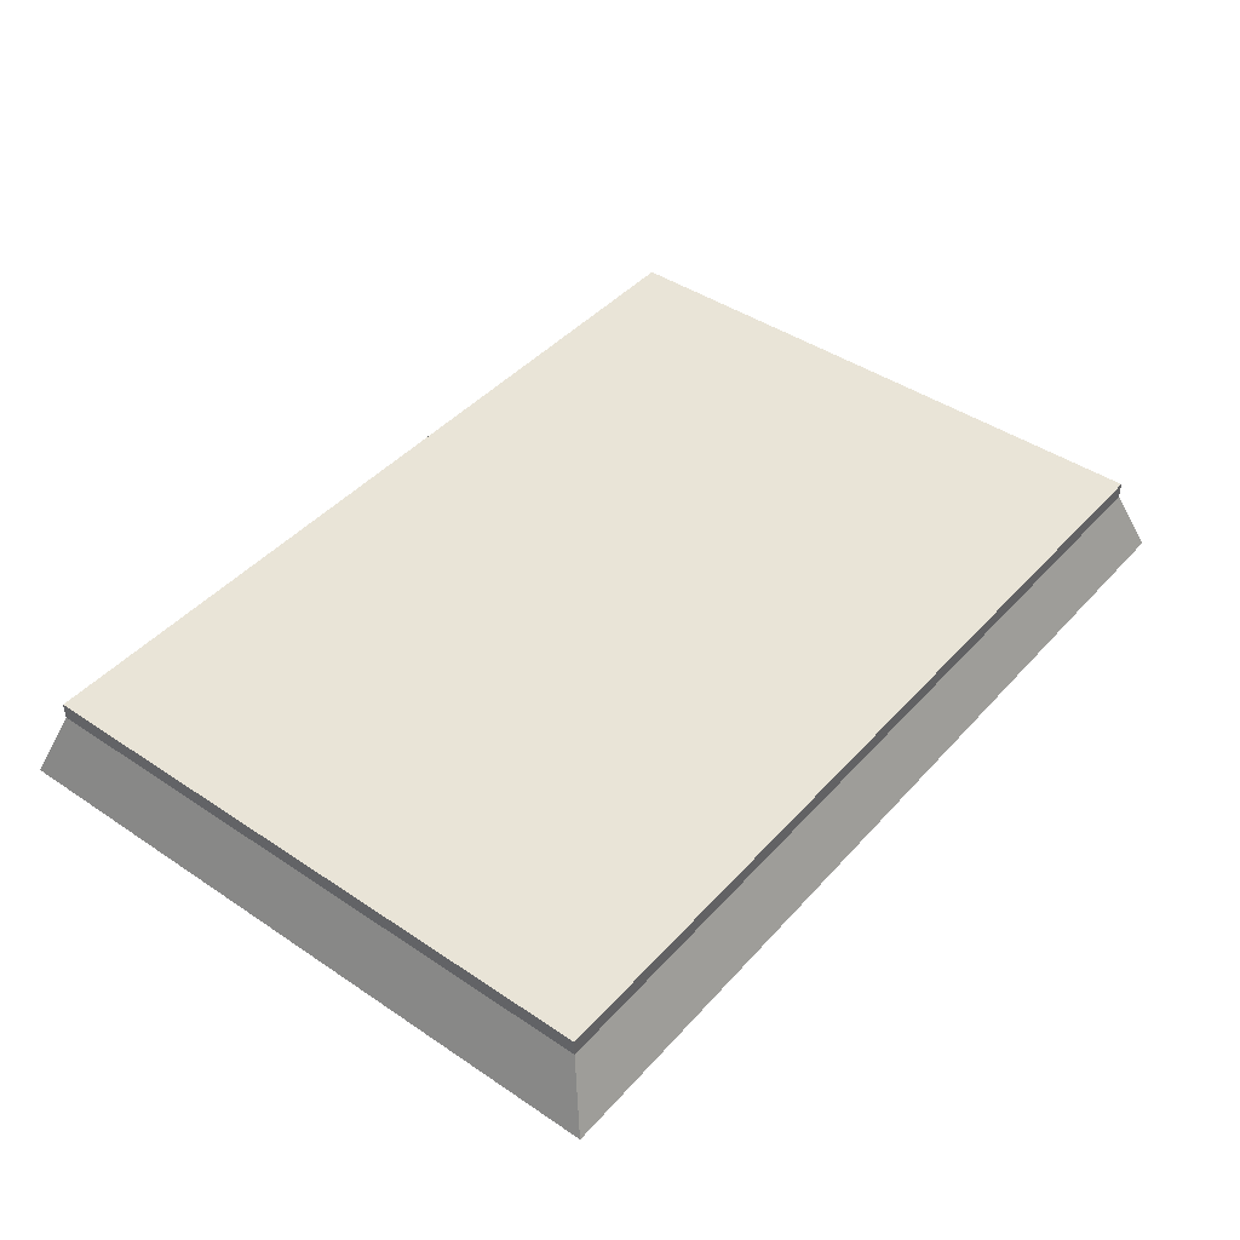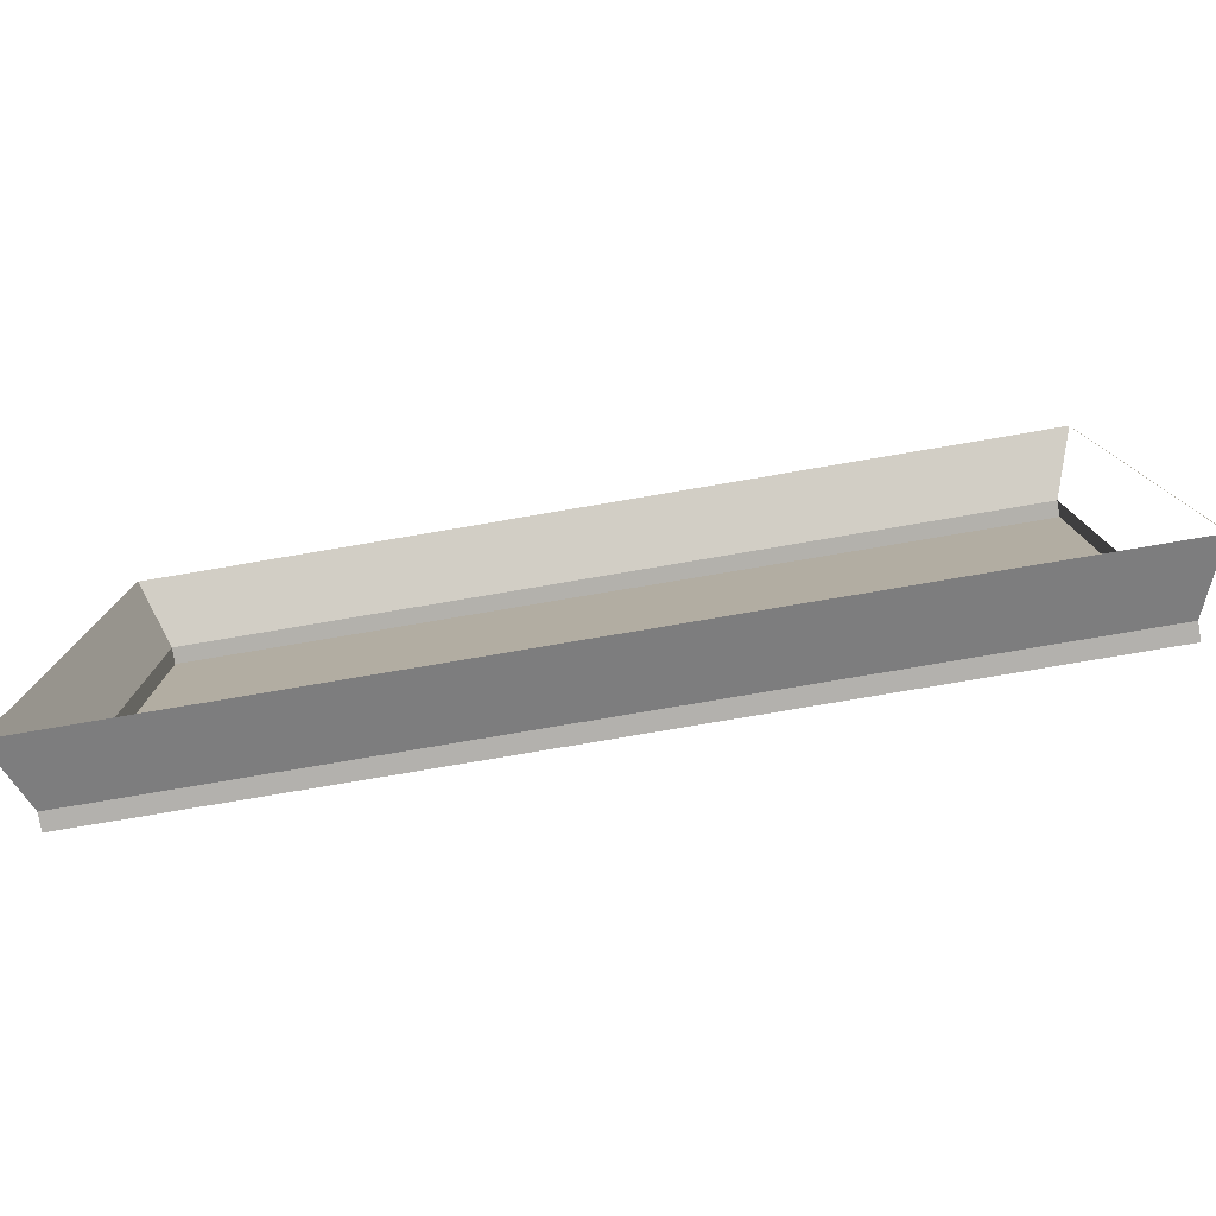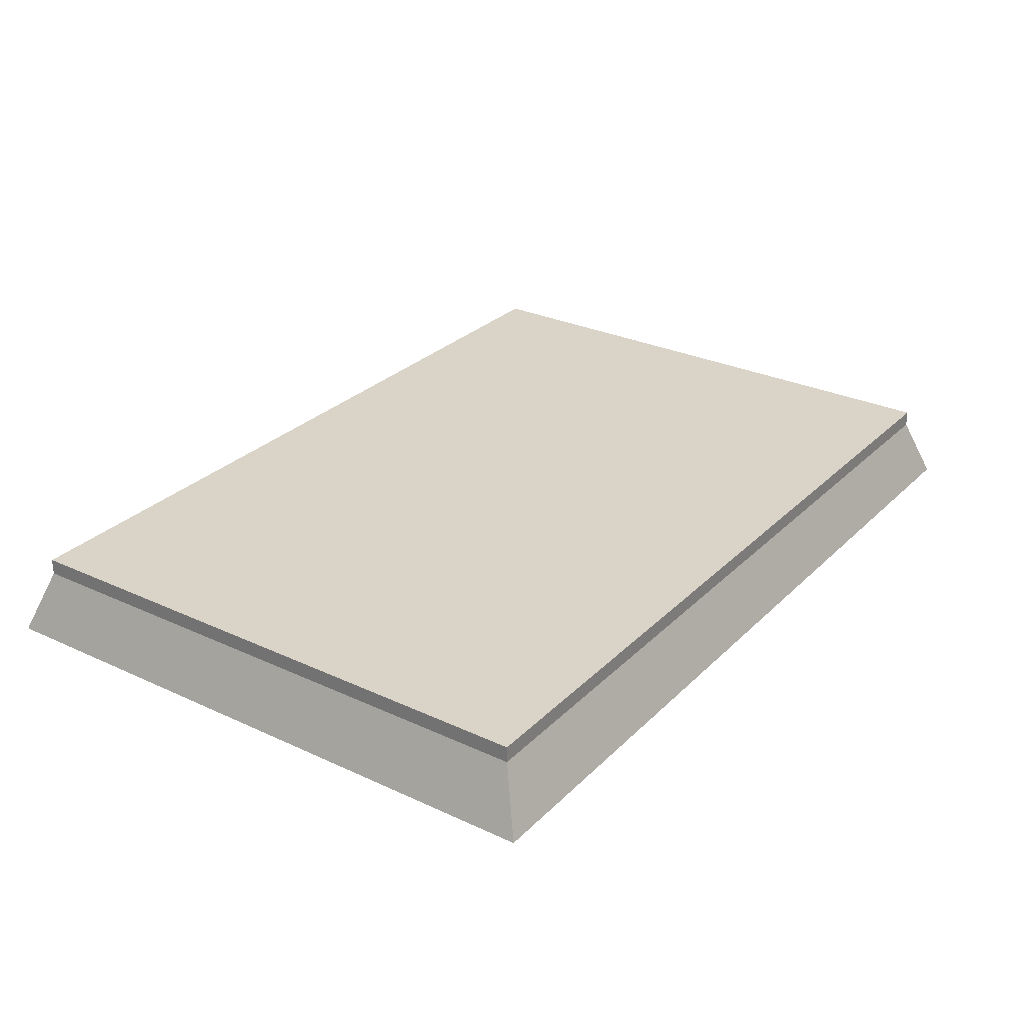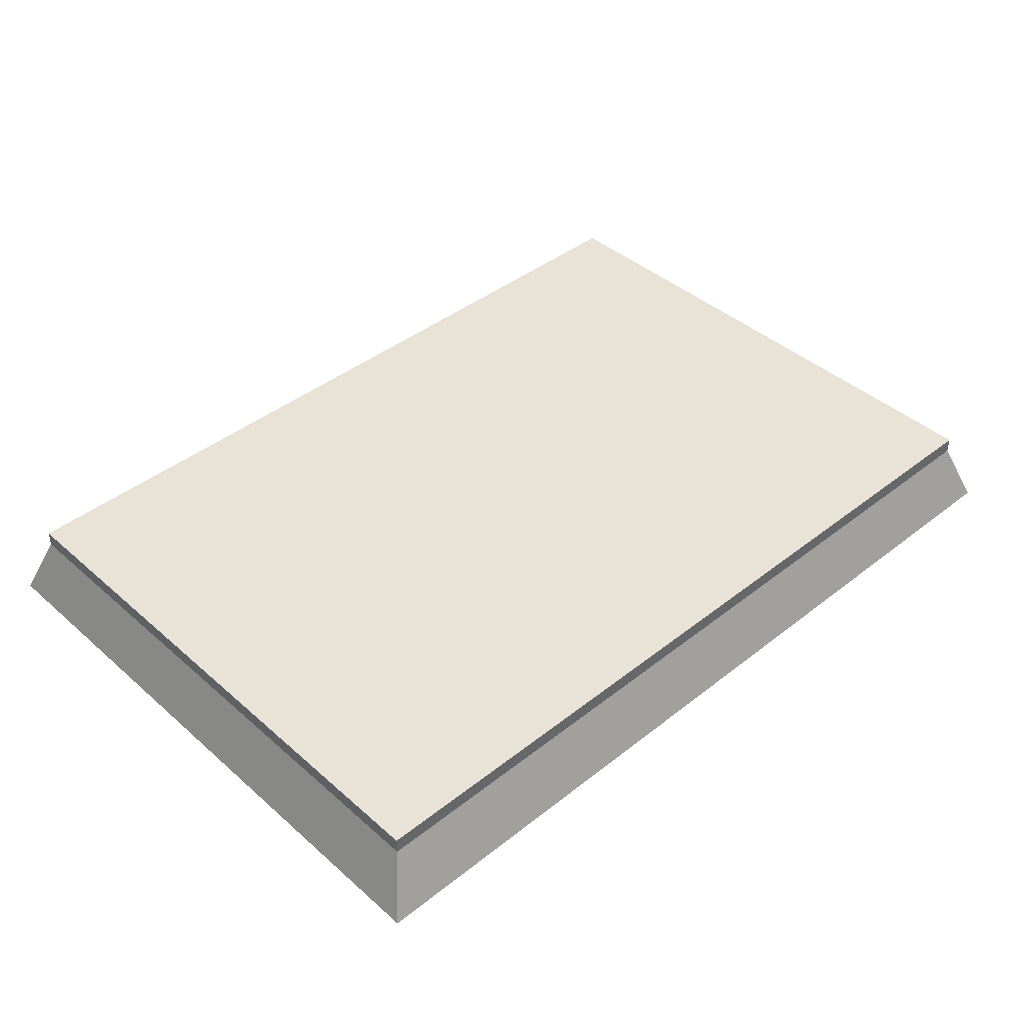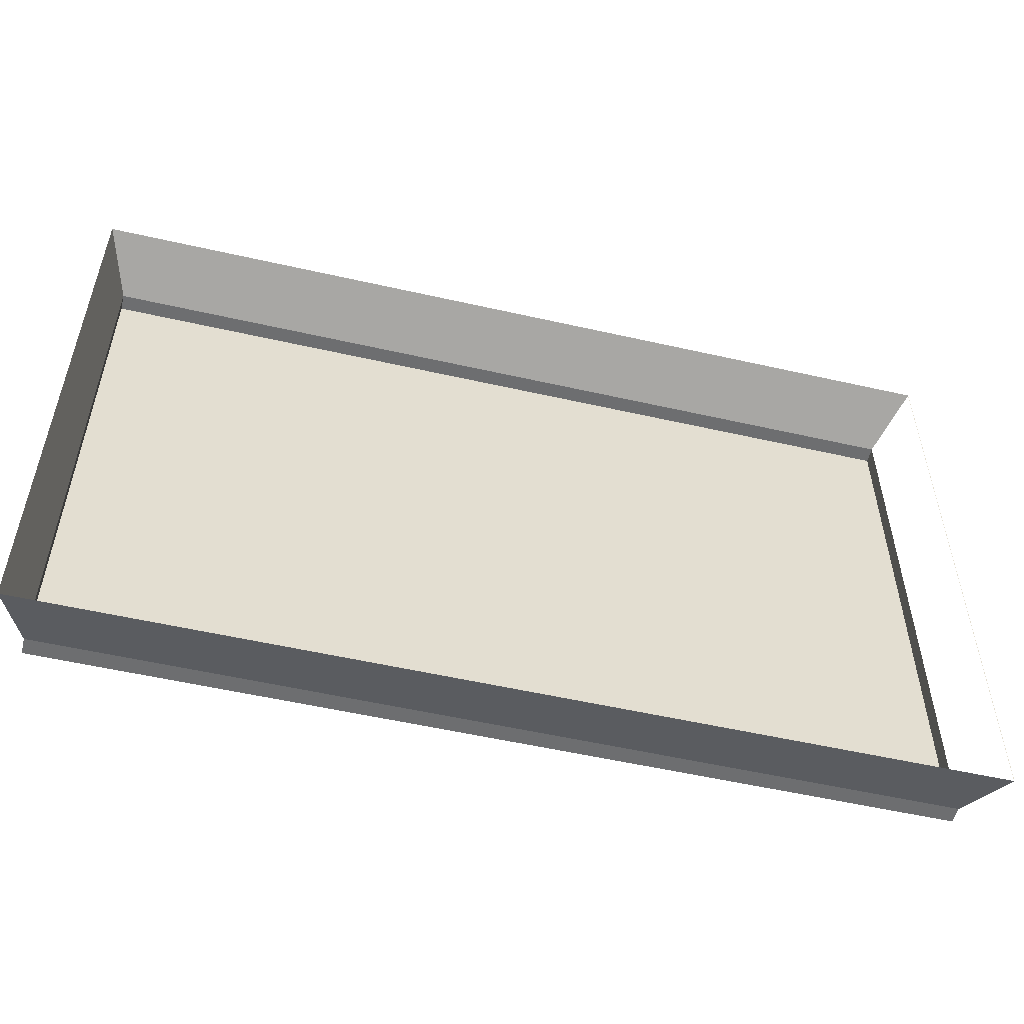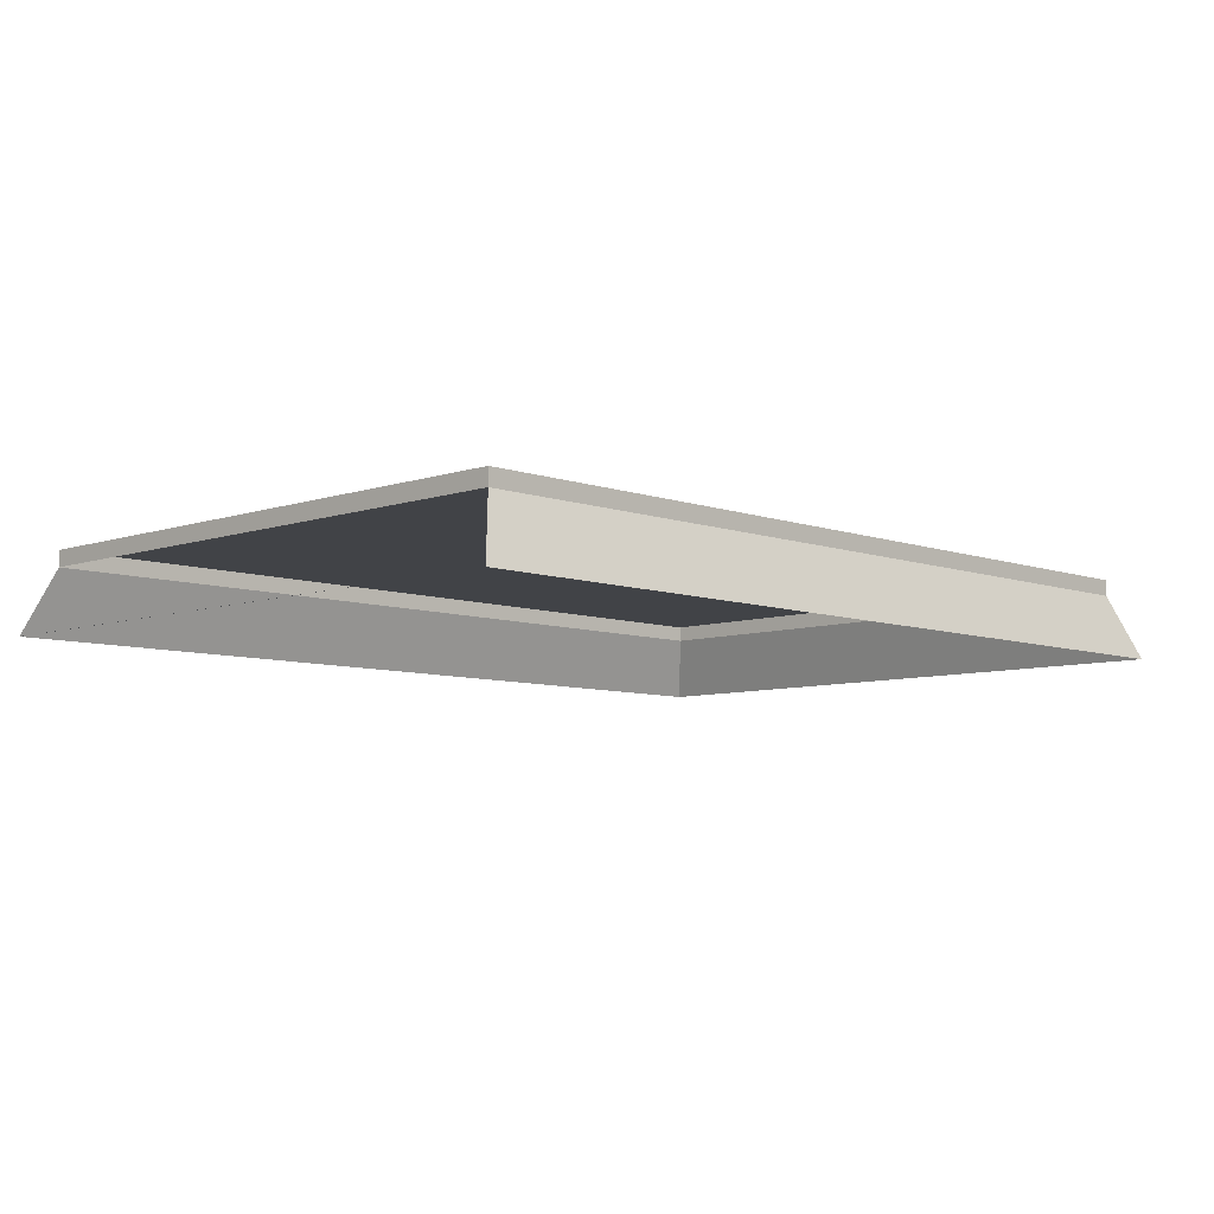
<metadata>
{"format":"obj","ext":"obj","renderer":"f3d","projection":"perspective","resolution":1024,"background":"white","views":[{"elev":43.4,"azim":-51.6,"up":"+Y"},{"elev":-79.1,"azim":9.6,"up":"+Z"},{"elev":28.4,"azim":-55.0,"up":"+Y"},{"elev":41.7,"azim":-43.5,"up":"+Y"},{"elev":-54.2,"azim":-13.6,"up":"+Z"},{"elev":-7.3,"azim":134.3,"up":"+Y"}]}
</metadata>
<code>
o fonksiyın_tus1/fonksiyın_tus/mesh4/mesh4-geometry#mesh4-geometry
v 0.5454 -0.1938 -0.0349
v 0.6034 -0.1949 -0.0349
v 0.5454 -0.1949 -0.0349
v 0.6034 -0.1938 -0.0349
v 0.6051 -0.1993 -0.03655
v 0.5454 -0.1938 0.004967
v 0.6034 -0.1949 0.004967
v 0.5438 -0.1993 -0.03655
v 0.6051 -0.1993 -0.03655
v 0.5454 -0.1949 0.004967
v 0.6034 -0.1938 0.004967
v 0.6051 -0.1993 0.006617
v 0.6051 -0.1993 0.006617
v 0.5438 -0.1993 0.006617
v 0.6036 -0.1953 0.00511
f 1 2 3
f 2 1 4
f 3 6 1
f 6 4 1
f 4 7 2
f 6 3 10
f 4 6 11
f 7 4 11
f 10 11 6
f 11 10 7
f 3 2 1
f 4 1 2
f 2 3 5
f 1 6 3
f 1 4 6
f 2 7 4
f 8 5 3
f 9 2 5
f 10 3 6
f 11 6 4
f 11 4 7
f 3 10 8
f 2 12 9
f 9 12 2
f 13 9 5
f 6 11 10
f 7 10 11
f 14 8 10
f 12 2 15
f 15 2 12
f 9 13 12
f 7 13 10
f 14 10 13
f 12 13 15
f 15 13 7
f 5 3 2
f 3 5 8
f 5 2 9
f 8 10 3
f 5 9 13
f 10 8 14
f 12 13 9
f 10 13 7
f 13 10 14
f 15 13 12
f 7 13 15

</code>
